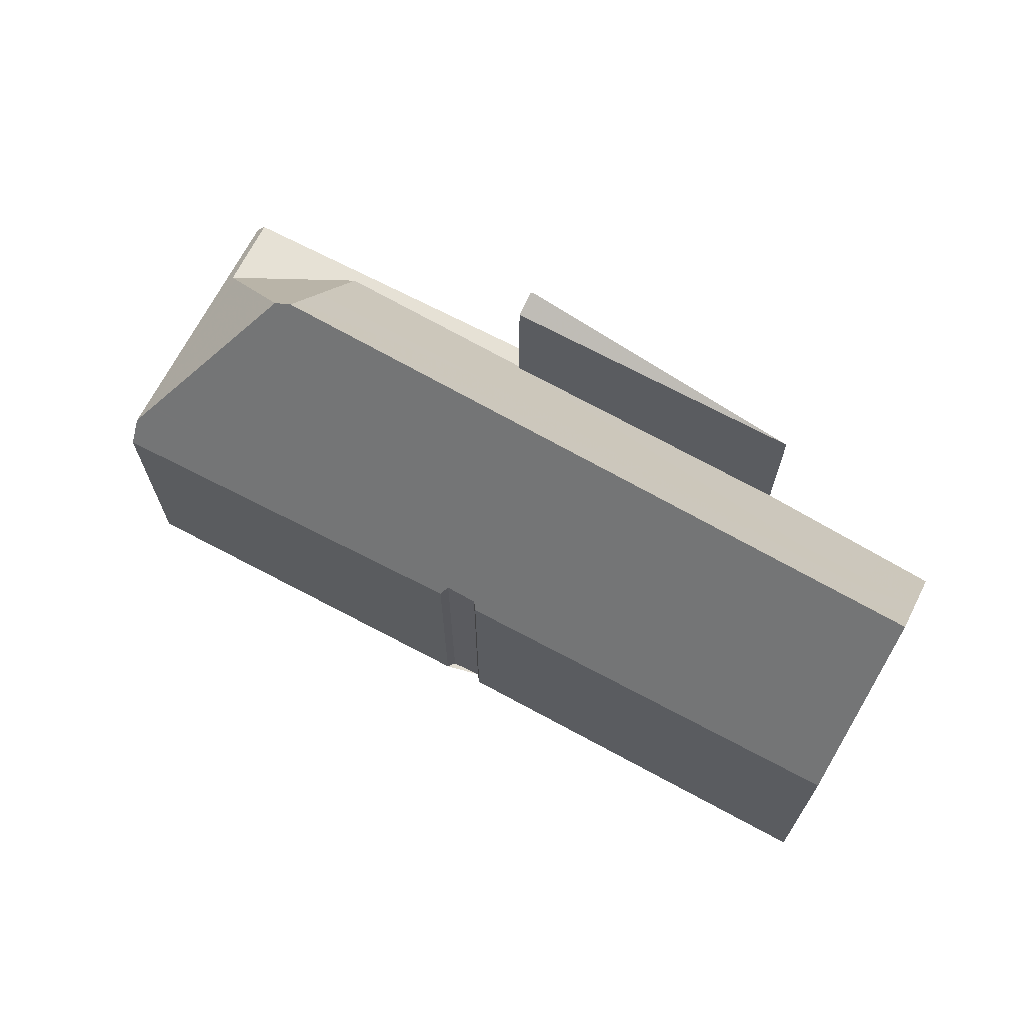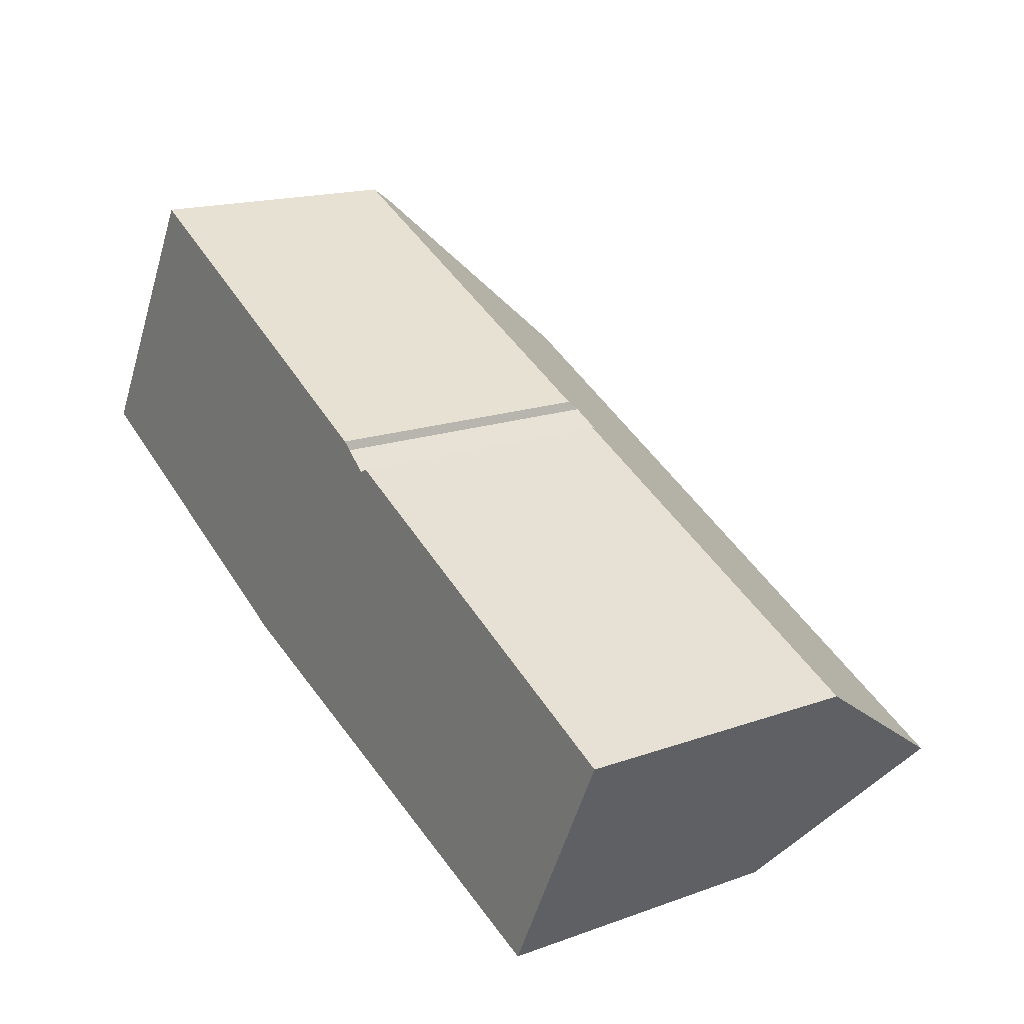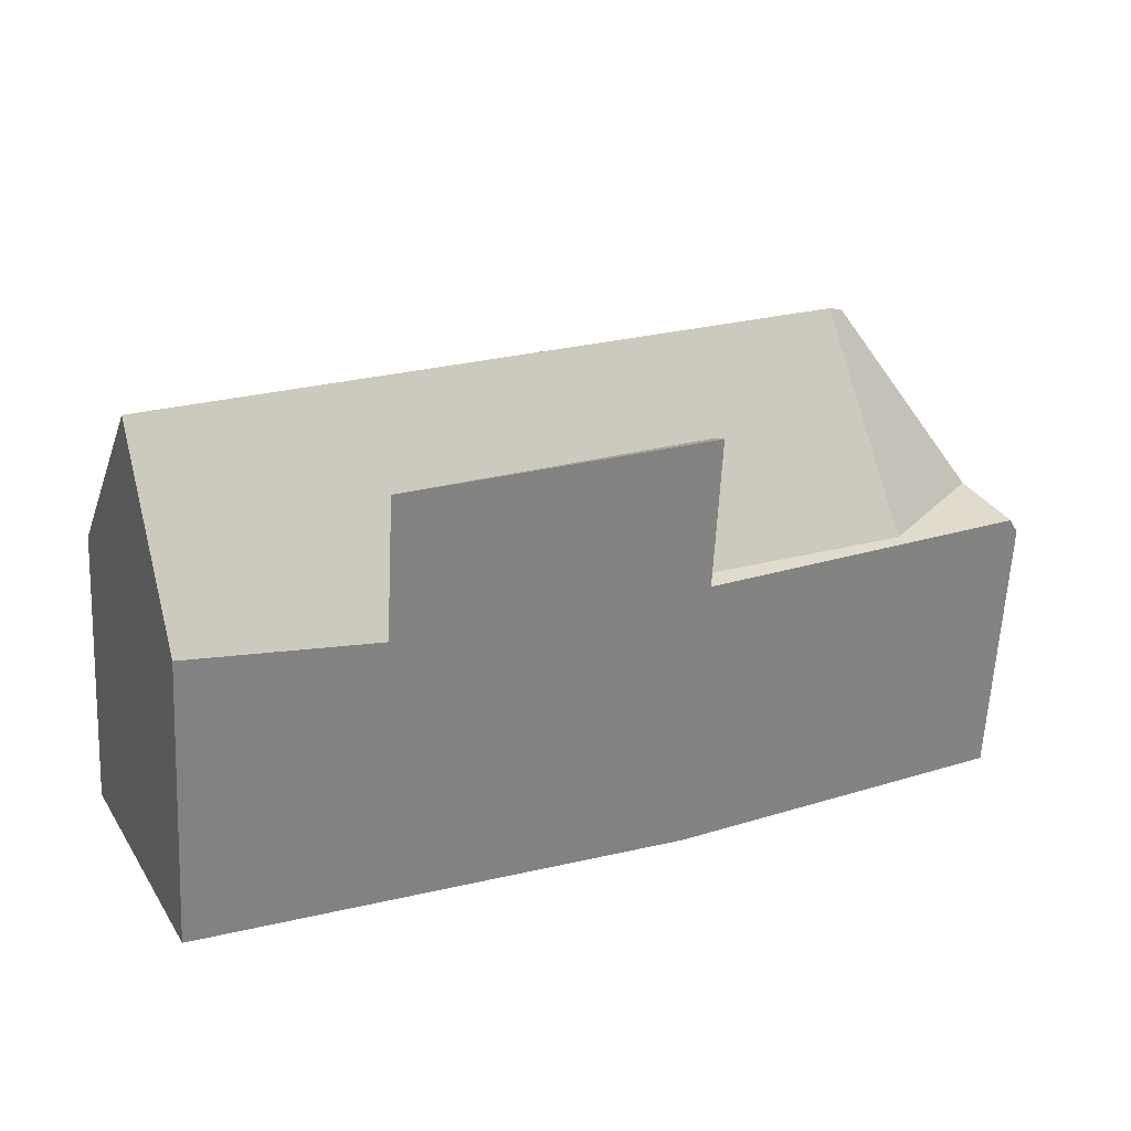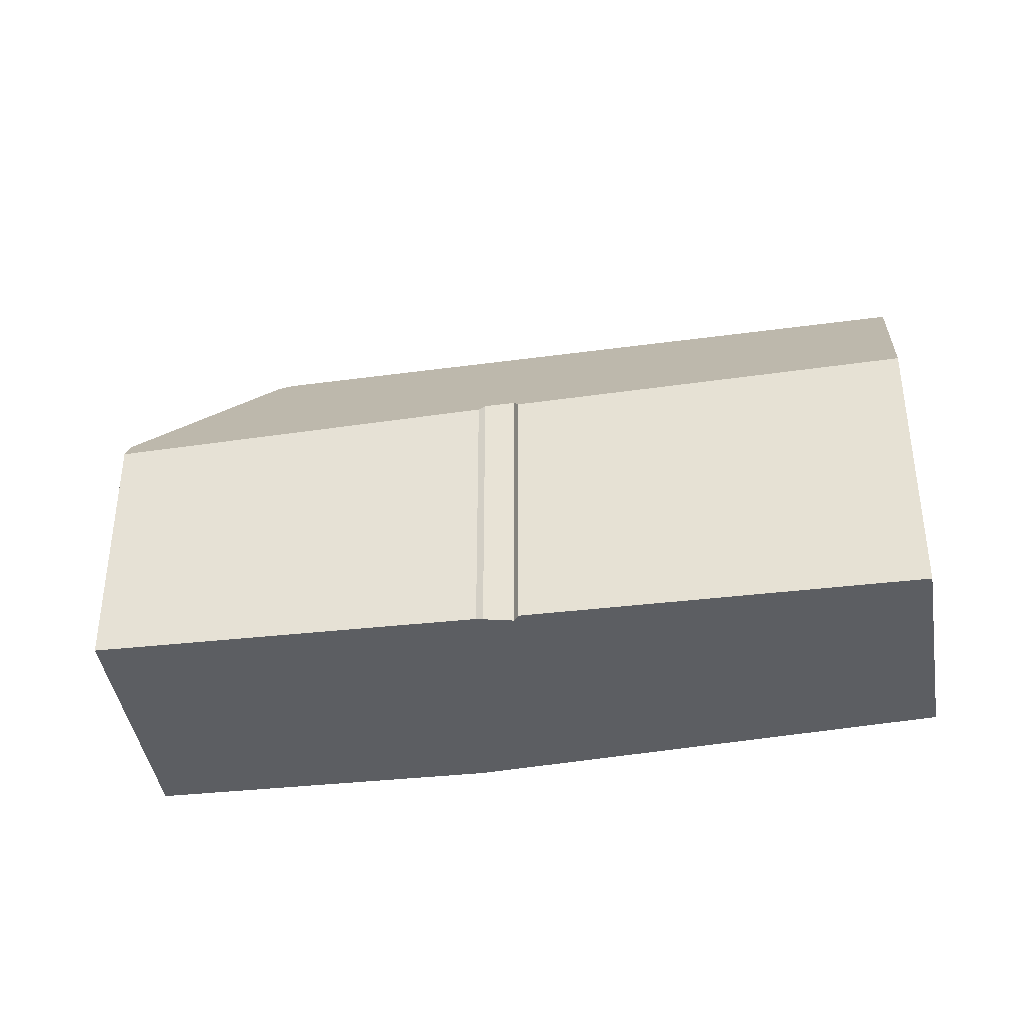
<metadata>
{"format":"obj","ext":"obj","renderer":"f3d","projection":"perspective","resolution":1024,"background":"white","views":[{"elev":69.2,"azim":-124.2,"up":"+Z"},{"elev":16.8,"azim":-126.0,"up":"+Y"},{"elev":-61.3,"azim":-2.9,"up":"+Y"},{"elev":-38.0,"azim":-143.9,"up":"+Z"}]}
</metadata>
<code>
v -305.4 -1222 8.559
v -305.1 -1222 8.877
v -304.3 -1221 8.8
v -304.2 -1221 8.484
v -293.5 -1215 7.984
v -316.5 -1227 8.868
v -313.1 -1234 9.135
v -289 -1223 8.241
v -298.9 -1228 13.36
v -314.7 -1231 14.49
v -293.3 -1216 8.755
v -295.2 -1221 14.53
v -294.8 -1221 14.35
v -293.5 -1217 9.721
v -316.2 -1228 9.685
v -293.4 -1216 9.382
v -316.3 -1228 9.469
v -295.8 -1218 9.391
v -295.8 -1218 9.717
v -296 -1217 8.1
v -296 -1217 8.305
v -293.4 -1215 8.234
v -316.5 -1227 8.875
v -305.4 -1222 8.566
v -304.2 -1221 8.534
v -314.7 -1231 14.49
v -293.3 -1216 8.755
v -295.2 -1221 14.53
v -307.6 -1232 8.638
v -289.1 -1223 8.399
v -294.8 -1221 14.35
v -289.4 -1223 8.716
v -289.3 -1223 8.696
v -290.5 -1221 8.894
v -295.2 -1221 14.53
v -294.8 -1221 14.35
v -299.6 -1229 13.34
v -292.9 -1225 8.731
v -293.4 -1225 8.7
v -298.7 -1228 12.61
v -290.1 -1221 8.369
v -294.3 -1223 12.05
v -293.5 -1217 9.721
v -298.7 -1228 13.35
v -298.9 -1228 13.17
v -292.7 -1221 11.68
v -313.9 -1232 12.01
v -307.6 -1232 13.09
v -292.7 -1221 11.68
v -294.3 -1223 12.05
v -293.4 -1216 9.382
v -290.5 -1221 8.894
v -292.9 -1225 8.731
v -309.5 -1233 8.807
v -307.6 -1232 8.789
v -303.3 -1230 8.779
v -298.7 -1228 8.705
v -299 -1228 8.759
v -289.4 -1223 8.716
v -290.5 -1221 8.894
v -289.3 -1223 8.696
v -292.9 -1225 8.731
v -292.7 -1218 9.263
v -292.5 -1217 8.66
v -294.7 -1221 14.12
v -293.2 -1218 10.49
v -294.7 -1221 14.12
v -295.2 -1221 14.49
v -295.2 -1221 14.49
v -292.6 -1224 8.753
v -289.6 -1223 8.746
v -293.1 -1225 9.111
v -303.3 -1230 8.779
v -299 -1228 13.02
v -299 -1228 8.918
v -307.6 -1232 13.09
v -289.6 -1223 8.746
v -289.3 -1223 8.276
v -292.6 -1224 8.753
v -307.6 -1232 8.638
v -293.1 -1225 9.111
v -314.7 -1231 14.49
v -313.9 -1232 12.01
v -313 -1234 9.134
v -314.7 -1231 14.49
v -316.3 -1228 9.469
v -316.5 -1227 8.875
v -316.2 -1228 9.685
v -316.5 -1227 8.868
v -293.5 -1217 9.79
v -294.3 -1217 9.72
v -293.3 -1217 9.355
v -293.5 -1217 9.744
v -297.8 -1219 9.398
v -304.3 -1221 8.795
v -305.2 -1222 8.705
v -306.4 -1222 8.596
v -295.8 -1218 9.58
v -306.5 -1222 8.59
v -293.5 -1217 9.79
v -292.9 -1216 8.707
v -293.3 -1216 9.078
v -295.9 -1217 8.839
v -300.4 -1219 8.427
v -293.3 -1216 9.078
v -301.2 -1219 8.345
v -293.1 -1216 8.74
v -295.9 -1217 9.053
v -299.5 -1219 9.238
v -294.4 -1217 8.978
v -316.1 -1228 10.09
v -316.1 -1228 10.09
v -303 -1221 9.418
v -308.4 -1224 9.697
v -293.3 -1216 8.921
v -293.3 -1216 8.921
v -293.2 -1216 8.748
v -293.6 -1216 9.057
v -293.6 -1216 8.936
v -293.5 -1216 9.442
v -293.5 -1216 9.382
v -292.8 -1218 9.488
v -293.3 -1217 9.45
v -290.2 -1223 8.747
v -290 -1223 8.718
v -290.8 -1222 8.872
v -291.1 -1221 9.612
v -291.1 -1221 9.612
v -290.8 -1222 8.872
v -289.9 -1224 8.697
v -293.5 -1216 9.442
v -293.8 -1216 8.245
v -293.9 -1215 8.002
v -293.4 -1216 9.074
v -293.4 -1216 8.927
v -290 -1223 8.747
v -289.9 -1223 8.717
v -290.7 -1222 8.881
v -289.8 -1224 8.696
v -293.4 -1216 9.148
v -293.4 -1216 9.148
v -293.2 -1217 9.164
v -292.7 -1218 9.197
v -290.7 -1222 8.881
v -290.9 -1221 9.329
v -290.9 -1221 9.329
v -292.4 -1218 9.215
v -293.7 -1216 8.24
v -293.7 -1215 7.994
v -293.2 -1216 8.777
v -293.2 -1216 8.77
v -292.9 -1216 8.737
v -292.5 -1217 8.689
v -290.1 -1221 8.399
v -289.4 -1223 8.306
v -293.3 -1216 8.783
v -293.3 -1216 8.783
v -293.5 -1215 8.235
v -293.5 -1215 7.985
v -289.1 -1223 8.27
v -293.4 -1216 9.189
v -293.4 -1216 9.189
v -293.2 -1217 9.163
v -293.4 -1216 9.071
v -293.7 -1216 8.242
v -293.5 -1216 8.929
v -293.8 -1215 7.997
v -293.2 -1217 9.161
v -292.7 -1217 9.1
v -290.5 -1221 8.833
v -289.6 -1223 8.729
v -289.4 -1223 8.707
v -289.3 -1223 8.693
v -300.8 -1224 14.52
v -302.3 -1221 9.707
v -302.5 -1220 8.957
v -302.7 -1220 8.491
v -302.7 -1220 8.413
v -302.4 -1221 9.416
v -302.4 -1221 9.387
v -299 -1228 13.02
v -299 -1228 8.759
v -298.9 -1228 13.17
v -298.7 -1228 13.35
v -299 -1228 8.918
v -299 -1228 8.759
v -300.8 -1224 14.52
v -300 -1226 12.04
v -299 -1228 8.918
v -299 -1228 13.02
v -298.7 -1228 8.705
v -315.2 -1227 9.465
v -315.1 -1227 9.687
v -315.4 -1227 8.837
v -315.4 -1227 8.845
v -313.4 -1230 14.5
v -311.4 -1234 8.987
v -312.5 -1232 12.02
v -315 -1227 10.03
v -313.4 -1230 14.5
v -292.5 -1218 9.213
v -292.5 -1218 9.222
v -292.6 -1218 9.5
v -292.1 -1218 8.615
v -292.1 -1218 8.645
v -292.4 -1218 9.067
v -294.2 -1219 12.06
v -295.5 -1220 12.13
v -301.4 -1223 12.44
v -293.1 -1218 10.33
v -293.2 -1218 10.46
v -294.2 -1219 12.06
v -315.1 -1230 13.14
v -315.1 -1230 13.14
v -313.9 -1229 13.07
v -293.8 -1221 13.1
v -291.3 -1220 8.94
v -291.4 -1220 9.043
v -295 -1222 13.96
v -312.8 -1231 12.95
v -300.5 -1225 13.65
v -292.8 -1221 11.41
v -293.8 -1221 13.1
v -314.2 -1232 12.88
v -314.2 -1232 12.88
v -291.5 -1220 9.279
v -295 -1222 13.96
v -291.7 -1220 9.566
v -291.1 -1220 8.487
v -291.1 -1220 8.517
v -311 -1229 14.5
v -311.5 -1228 12.95
v -311 -1229 14.5
v -310.6 -1230 13.08
v -310.3 -1231 12.02
v -309.3 -1233 8.806
v -309.3 -1233 8.791
v -312.6 -1226 9.691
v -312.6 -1226 9.455
v -312.9 -1225 8.775
v -312.9 -1225 8.767
v -312.5 -1226 9.906
v -305.4 -1222 8.566
v -305.4 -1222 8.559
v -305.4 -1222 0
v -305.4 -1222 0
v -304.3 -1221 8.8
v -305.1 -1222 8.877
v -305.1 -1222 -1.776e-15
v -304.3 -1221 1.776e-15
v -304.3 -1221 8.795
v -304.3 -1221 8.8
v -304.3 -1221 1.776e-15
v -304.3 -1221 0
v -302.7 -1220 8.413
v -304.2 -1221 8.484
v -304.2 -1221 -1.776e-15
v -302.7 -1220 0
v -293.4 -1215 8.234
v -293.5 -1215 7.984
v -293.5 -1215 0
v -293.4 -1215 1.776e-15
v -316.5 -1227 8.868
v -316.5 -1227 8.868
v -316.5 -1227 0
v -316.5 -1227 -1.776e-15
v -313.9 -1232 12.01
v -313.1 -1234 9.135
v -313.1 -1234 0
v -313.9 -1232 0
v -289.1 -1223 8.27
v -289 -1223 8.241
v -289 -1223 0
v -289.1 -1223 0
v -299.6 -1229 13.34
v -298.9 -1228 13.36
v -298.9 -1228 0
v -299.6 -1229 0
v -315.1 -1230 13.14
v -314.7 -1231 14.49
v -314.7 -1231 1.776e-15
v -315.1 -1230 0
v -316.3 -1228 9.469
v -316.2 -1228 9.685
v -316.2 -1228 -1.776e-15
v -316.3 -1228 0
v -316.5 -1227 8.875
v -316.3 -1228 9.469
v -316.3 -1228 0
v -316.5 -1227 0
v -293.9 -1215 8.002
v -296 -1217 8.1
v -296 -1217 0
v -293.9 -1215 0
v -293.3 -1216 8.755
v -293.4 -1215 8.234
v -293.4 -1215 1.776e-15
v -293.3 -1216 0
v -316.5 -1227 8.868
v -316.5 -1227 8.875
v -316.5 -1227 0
v -316.5 -1227 0
v -305.2 -1222 8.705
v -305.4 -1222 8.566
v -305.4 -1222 0
v -305.2 -1222 -1.776e-15
v -304.2 -1221 8.484
v -304.2 -1221 8.534
v -304.2 -1221 0
v -304.2 -1221 -1.776e-15
v -293.2 -1216 8.748
v -293.3 -1216 8.755
v -293.3 -1216 0
v -293.2 -1216 0
v -289.3 -1223 8.693
v -289.1 -1223 8.399
v -289.1 -1223 0
v -289.3 -1223 0
v -289.8 -1224 8.696
v -289.3 -1223 8.696
v -289.3 -1223 0
v -289.8 -1224 0
v -307.6 -1232 13.09
v -299.6 -1229 13.34
v -299.6 -1229 0
v -307.6 -1232 0
v -298.7 -1228 8.705
v -293.4 -1225 8.7
v -293.4 -1225 0
v -298.7 -1228 0
v -289.3 -1223 8.276
v -290.1 -1221 8.369
v -290.1 -1221 0
v -289.3 -1223 0
v -314.2 -1232 12.88
v -313.9 -1232 12.01
v -313.9 -1232 0
v -314.2 -1232 0
v -311.4 -1234 8.987
v -309.5 -1233 8.807
v -309.5 -1233 0
v -311.4 -1234 0
v -292.1 -1218 8.615
v -292.5 -1217 8.66
v -292.5 -1217 -1.776e-15
v -292.1 -1218 -1.776e-15
v -289 -1223 8.241
v -289.3 -1223 8.276
v -289.3 -1223 0
v -289 -1223 0
v -309.3 -1233 8.791
v -307.6 -1232 8.638
v -307.6 -1232 0
v -309.3 -1233 0
v -313.1 -1234 9.135
v -313 -1234 9.134
v -313 -1234 0
v -313.1 -1234 0
v -315.4 -1227 8.837
v -316.5 -1227 8.868
v -316.5 -1227 -1.776e-15
v -315.4 -1227 0
v -304.2 -1221 8.534
v -304.3 -1221 8.795
v -304.3 -1221 0
v -304.2 -1221 0
v -305.1 -1222 8.877
v -305.2 -1222 8.705
v -305.2 -1222 -1.776e-15
v -305.1 -1222 -1.776e-15
v -305.4 -1222 8.559
v -306.5 -1222 8.59
v -306.5 -1222 0
v -305.4 -1222 0
v -292.5 -1217 8.66
v -292.9 -1216 8.707
v -292.9 -1216 0
v -292.5 -1217 -1.776e-15
v -296 -1217 8.1
v -301.2 -1219 8.345
v -301.2 -1219 0
v -296 -1217 0
v -292.9 -1216 8.707
v -293.1 -1216 8.74
v -293.1 -1216 -1.776e-15
v -292.9 -1216 0
v -316.2 -1228 9.685
v -316.1 -1228 10.09
v -316.1 -1228 0
v -316.2 -1228 -1.776e-15
v -293.1 -1216 8.74
v -293.2 -1216 8.748
v -293.2 -1216 0
v -293.1 -1216 -1.776e-15
v -293.4 -1225 8.7
v -289.9 -1224 8.697
v -289.9 -1224 0
v -293.4 -1225 0
v -293.8 -1215 7.997
v -293.9 -1215 8.002
v -293.9 -1215 0
v -293.8 -1215 8.882e-16
v -289.9 -1224 8.697
v -289.8 -1224 8.696
v -289.8 -1224 0
v -289.9 -1224 0
v -293.5 -1215 7.985
v -293.7 -1215 7.994
v -293.7 -1215 0
v -293.5 -1215 8.882e-16
v -293.5 -1215 7.984
v -293.5 -1215 7.985
v -293.5 -1215 8.882e-16
v -293.5 -1215 0
v -289.1 -1223 8.399
v -289.1 -1223 8.27
v -289.1 -1223 0
v -289.1 -1223 0
v -293.7 -1215 7.994
v -293.8 -1215 7.997
v -293.8 -1215 8.882e-16
v -293.7 -1215 0
v -289.3 -1223 8.696
v -289.3 -1223 8.693
v -289.3 -1223 0
v -289.3 -1223 0
v -301.2 -1219 8.345
v -302.7 -1220 8.413
v -302.7 -1220 0
v -301.2 -1219 0
v -298.9 -1228 13.36
v -298.7 -1228 13.35
v -298.7 -1228 0
v -298.9 -1228 0
v -312.9 -1225 8.767
v -315.4 -1227 8.837
v -315.4 -1227 0
v -312.9 -1225 0
v -313 -1234 9.134
v -311.4 -1234 8.987
v -311.4 -1234 0
v -313 -1234 0
v -291.1 -1220 8.487
v -292.1 -1218 8.615
v -292.1 -1218 -1.776e-15
v -291.1 -1220 0
v -316.1 -1228 10.09
v -315.1 -1230 13.14
v -315.1 -1230 0
v -316.1 -1228 0
v -314.7 -1231 14.49
v -314.2 -1232 12.88
v -314.2 -1232 0
v -314.7 -1231 1.776e-15
v -290.1 -1221 8.369
v -291.1 -1220 8.487
v -291.1 -1220 0
v -290.1 -1221 0
v -309.5 -1233 8.807
v -309.3 -1233 8.791
v -309.3 -1233 0
v -309.5 -1233 0
v -306.5 -1222 8.59
v -312.9 -1225 8.767
v -312.9 -1225 0
v -306.5 -1222 0
v -305.4 -1222 0
v -305.1 -1222 0
v -304.3 -1221 0
v -304.2 -1221 0
v -293.5 -1215 0
v -289 -1223 0
v -298.9 -1228 0
v -313.1 -1234 0
v -316.5 -1227 0
f 225 83 47 224
f 104 21 103
f 199 111 88 193
f 94 18 98
f 121 16 131
f 157 116 135 148 158
f 158 148 149 159
f 99 1 24 97
f 106 20 21 104
f 172 59 77 171
f 173 61 59 172
f 130 39 38 125
f 201 143 169 206
f 124 70 129
f 44 40 45
f 223 65 66 222
f 84 7 47 83
f 190 48 55 56 189
f 219 28 69 67 216
f 226 147 218
f 237 54 236
f 55 29 56
f 79 62 81
f 150 115 156
f 100 43 93
f 91 14 90
f 69 31 67
f 120 51 92 123
f 184 9 37 183
f 125 38 70 124
f 74 45 40 57 58 75
f 183 37 76 181
f 171 77 52 170
f 146 60 144
f 236 54 197 198 235
f 235 198 220 234
f 86 17 23 87
f 112 15 88 111
f 88 15 17 86
f 87 23 6 89
f 208 19 91 90 212
f 123 92 63 122
f 97 24 96
f 176 109 180
f 193 88 86 192
f 91 19 98
f 195 87 89 194
f 169 143 142 168
f 207 100 93 211
f 177 104 103 108 109 176
f 108 103 110
f 178 106 104 177
f 168 142 163
f 108 18 94 109
f 134 105 141
f 214 112 111 213
f 180 109 94 179
f 179 94 98 19 175
f 209 175 19 208
f 135 116 105 134
f 151 102 115 150
f 118 110 119
f 121 18 108 110 118
f 211 93 123 122 210
f 123 93 43 120
f 137 125 124 136
f 126 79 81 50 49 128
f 139 130 125 137
f 136 124 129 138
f 131 14 91 98 18 121
f 119 110 103 21 132
f 132 21 20 133
f 210 122 203
f 164 118 119 166
f 136 71 32 137
f 137 32 33 139
f 138 34 71 136
f 163 142 92 51 161
f 162 16 121 118 164
f 143 63 92 142
f 144 126 128 146
f 202 63 143 201
f 166 119 132 165
f 165 132 133 167
f 203 122 63 202
f 150 117 107 151
f 151 107 101 152
f 152 101 64 153
f 154 41 78 155
f 205 153 64 204
f 158 22 11 157
f 159 5 22 158
f 155 78 8 160
f 156 27 117 150
f 161 140 163
f 164 134 141 162
f 165 148 135 166
f 167 149 148 165
f 166 135 134 164
f 163 140 102 151 152 168
f 168 152 153 169
f 170 154 155 171
f 206 169 153 205
f 171 155 160 30 172
f 172 30 173
f 213 111 199 215
f 176 95 25 177
f 177 25 4 178
f 179 113 180
f 175 114 113 179
f 192 86 87 195
f 185 72 53 186
f 188 42 72 185
f 227 42 188 221
f 182 38 39 191
f 239 113 114 238
f 241 99 97 240
f 197 84 83 198
f 220 198 83 225
f 238 114 242
f 242 114 175 209 232
f 240 97 96 2 3 95 176 180 113 239
f 201 147 202
f 228 203 202 147 226
f 230 205 204 229
f 217 206 205 230
f 208 68 12 174 209
f 210 66 211
f 222 66 210 203 228
f 213 85 10 214
f 212 13 68 208
f 211 66 65 36 207
f 218 147 201 206 217
f 215 200 85 213
f 232 209 174 231
f 217 170 52 218
f 234 220 196 233
f 222 46 223
f 224 26 82 225
f 216 49 50 219
f 218 52 145 226
f 221 187 35 227
f 225 82 196 220
f 226 145 127 228
f 229 41 154 230
f 230 154 170 217
f 228 127 46 222
f 231 200 215 232
f 233 187 221 234
f 235 188 185 73 236
f 234 221 188 235
f 236 73 80 237
f 238 193 192 239
f 240 195 194 241
f 242 199 193 238
f 232 215 199 242
f 239 192 195 240
f 244 245 246 243
f 248 249 250 247
f 252 253 254 251
f 256 257 258 255
f 260 261 262 259
f 264 265 266 263
f 268 269 270 267
f 272 273 274 271
f 276 277 278 275
f 280 281 282 279
f 284 285 286 283
f 288 289 290 287
f 292 293 294 291
f 296 297 298 295
f 300 301 302 299
f 304 305 306 303
f 308 309 310 307
f 312 313 314 311
f 316 317 318 315
f 320 321 322 319
f 324 325 326 323
f 328 329 330 327
f 332 333 334 331
f 336 337 338 335
f 340 341 342 339
f 344 345 346 343
f 348 349 350 347
f 352 353 354 351
f 356 357 358 355
f 360 361 362 359
f 364 365 366 363
f 368 369 370 367
f 372 373 374 371
f 376 377 378 375
f 380 381 382 379
f 384 385 386 383
f 388 389 390 387
f 392 393 394 391
f 396 397 398 395
f 400 401 402 399
f 404 405 406 403
f 408 409 410 407
f 412 413 414 411
f 416 417 418 415
f 420 421 422 419
f 424 425 426 423
f 428 429 430 427
f 432 433 434 431
f 436 437 438 435
f 440 441 442 439
f 444 445 446 443
f 448 449 450 447
f 452 453 454 451
f 456 457 458 455
f 460 461 462 459
f 464 465 466 463
f 468 469 470 471 472 473 474 475 467

</code>
